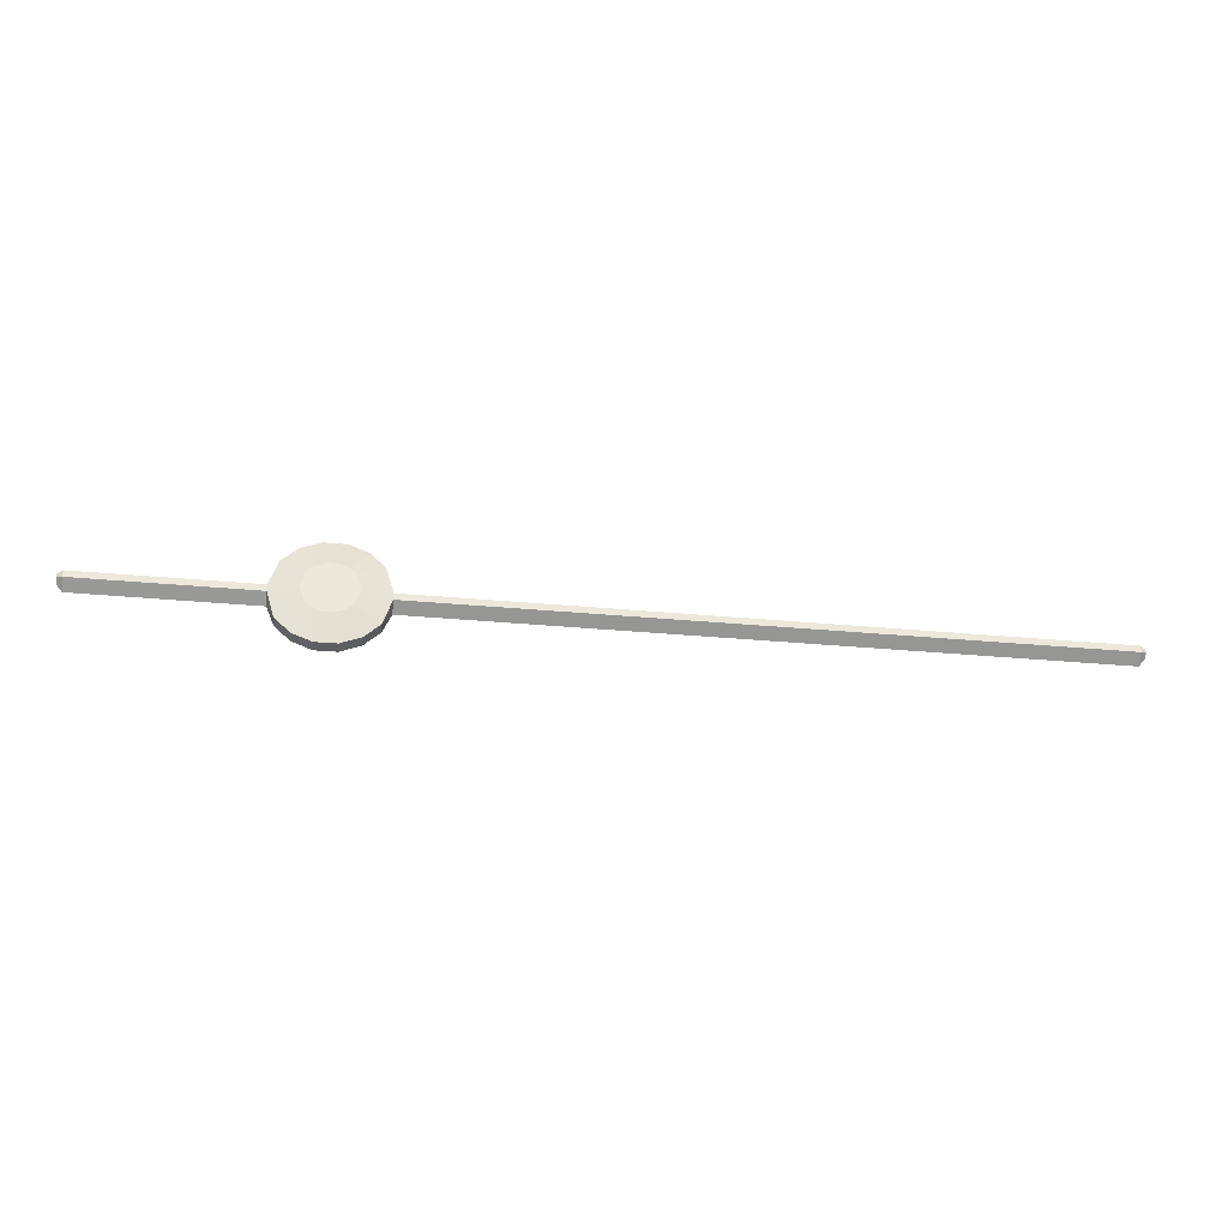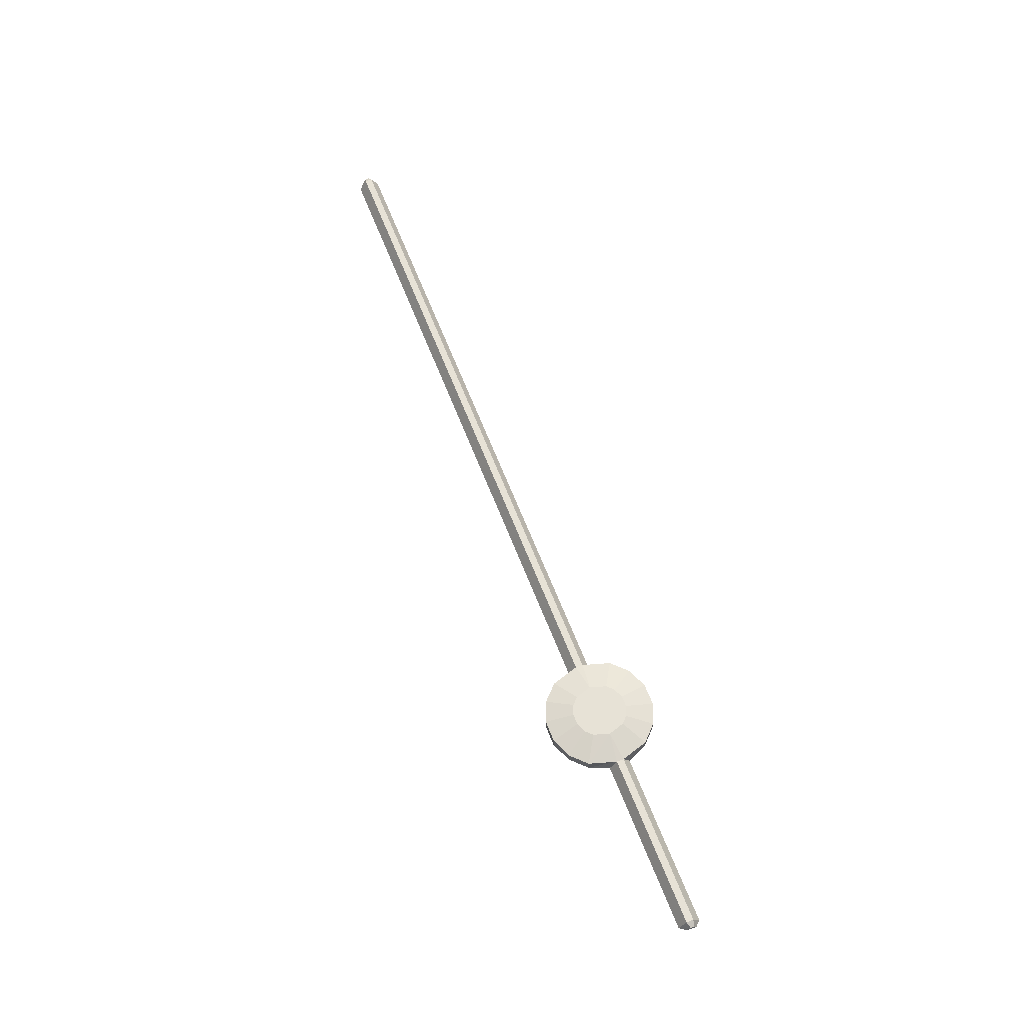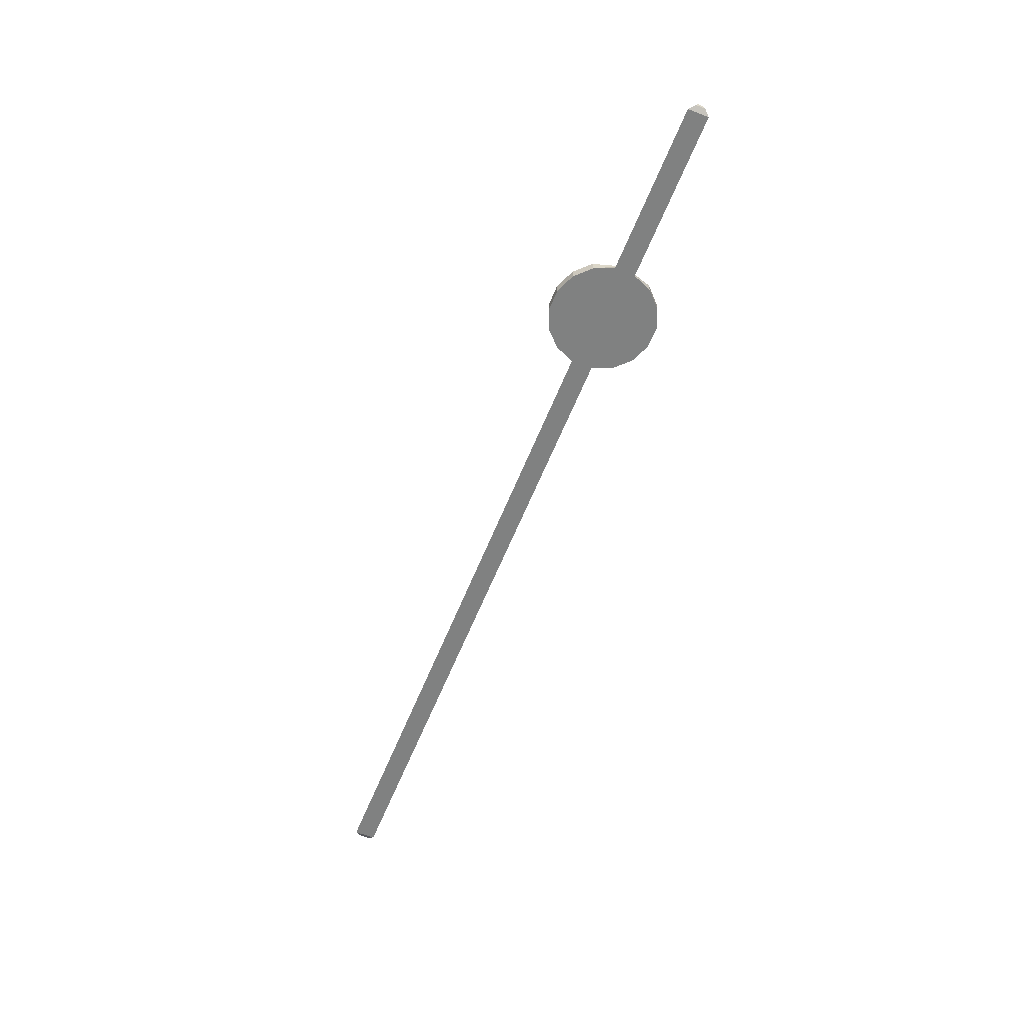
<metadata>
{"format":"obj","ext":"obj","renderer":"f3d","projection":"perspective","resolution":1024,"background":"white","views":[{"elev":-37.4,"azim":-6.6,"up":"+Y"},{"elev":63.0,"azim":-111.1,"up":"+Z"},{"elev":-60.3,"azim":-111.8,"up":"+Z"}]}
</metadata>
<code>
o second/mesh3/mesh3-geometry#mesh3-geometry
v -0.02012 -0.00611 0.2148
v -0.03626 -0.002972 0.2148
v -0.0285 -0.006146 0.2148
v -0.01239 -0.002868 0.2148
v -0.04859 -0.0216 0.2095
v -0.01566 -0.028 0.2095
v 0.000109 -0.02139 0.2095
v -0.04139 0.002117 0.2148
v -0.03276 -0.02808 0.2095
v -0.06073 -0.009565 0.2095
v 0.01215 -0.009247 0.2095
v -0.007253 0.00231 0.2148
v -0.03276 -0.02808 0.1999
v -0.04859 -0.0216 0.1999
v -0.01566 -0.028 0.1999
v 0.000109 -0.02139 0.1999
v -0.04546 0.01494 0.2148
v -0.06073 -0.009565 0.1999
v -0.003334 0.01494 0.2148
v 0.01215 -0.009247 0.1999
v -0.06735 0.01206 0.2095
v -0.06735 0.006206 0.1999
v 0.01855 0.01218 0.2095
v 0.01855 0.006581 0.1999
v -0.007408 0.02777 0.2148
v -0.06742 0.0177 0.2095
v 0.01855 0.01783 0.2095
v 0.01194 0.03945 0.2095
v -0.04155 0.02758 0.2148
v -0.2042 0.01758 0.2096
v -0.06095 0.03913 0.2095
v -0.2041 0.01193 0.2096
v 0.5454 0.006708 0.1998
v 0.5454 0.01231 0.2095
v -0.2042 0.02318 0.2
v -0.01254 0.03286 0.2148
v -0.03641 0.03275 0.2148
v -0.06095 0.03913 0.1999
v -0.2041 0.006078 0.2
v 0.01194 0.03945 0.1999
v 0.5454 0.01795 0.2095
v -0.000209 0.05149 0.2095
v -0.2085 0.01335 0.207
v -0.06742 0.02331 0.1999
v -0.2085 0.016 0.207
v -0.04891 0.05128 0.1999
v 0.5497 0.01128 0.2025
v 0.5454 0.02381 0.1998
v -0.000209 0.05149 0.1999
v 0.01855 0.02368 0.1999
v 0.5497 0.01383 0.2068
v -0.2085 0.01855 0.2026
v -0.0203 0.03603 0.2148
v -0.02868 0.036 0.2148
v -0.04891 0.05128 0.2095
v -0.2085 0.01069 0.2026
v 0.5497 0.01648 0.2068
v -0.01604 0.05797 0.1999
v -0.01604 0.05797 0.2095
v -0.03314 0.05789 0.2095
v 0.5497 0.01914 0.2025
v -0.03314 0.05789 0.1999
f 1 2 3
f 2 1 4
f 5 3 2
f 3 6 1
f 1 7 4
f 2 4 8
f 3 5 9
f 2 10 5
f 6 3 9
f 7 1 6
f 11 4 7
f 8 4 12
f 10 2 8
f 5 13 9
f 10 14 5
f 9 15 6
f 6 16 7
f 4 11 12
f 16 11 7
f 8 12 17
f 17 10 8
f 13 5 14
f 15 9 13
f 14 10 18
f 16 6 15
f 19 12 11
f 11 16 20
f 17 12 19
f 17 21 10
f 14 15 13
f 18 10 22
f 16 14 18
f 15 14 16
f 19 11 23
f 16 18 20
f 24 11 20
f 17 19 25
f 26 21 17
f 22 10 21
f 20 18 22
f 24 23 11
f 27 19 23
f 20 22 24
f 28 25 19
f 17 25 29
f 30 21 26
f 31 26 17
f 32 22 21
f 33 23 24
f 28 19 27
f 34 27 23
f 22 35 24
f 28 36 25
f 29 25 37
f 31 17 29
f 21 30 32
f 26 35 30
f 38 26 31
f 22 32 39
f 23 33 34
f 24 35 33
f 40 28 27
f 27 34 41
f 35 22 39
f 36 28 42
f 37 25 36
f 37 31 29
f 30 43 32
f 35 26 44
f 35 45 30
f 44 26 38
f 31 46 38
f 43 39 32
f 47 34 33
f 33 35 48
f 49 28 40
f 40 27 50
f 51 41 34
f 41 50 27
f 35 39 52
f 28 49 42
f 42 53 36
f 37 36 54
f 31 37 55
f 43 30 45
f 48 35 44
f 35 52 45
f 38 50 44
f 46 31 55
f 40 38 46
f 39 43 56
f 34 47 51
f 48 47 33
f 40 46 49
f 50 38 40
f 41 51 57
f 50 41 48
f 52 39 56
f 58 42 49
f 53 42 59
f 54 36 53
f 54 55 37
f 52 43 45
f 48 44 50
f 60 46 55
f 52 56 43
f 47 57 51
f 47 48 61
f 49 46 62
f 57 48 41
f 42 58 59
f 49 62 58
f 60 53 59
f 53 60 54
f 55 54 60
f 46 60 62
f 57 47 61
f 48 57 61
f 62 59 58
f 59 62 60
f 3 2 1
f 4 1 2
f 2 3 5
f 1 6 3
f 4 7 1
f 8 4 2
f 9 5 3
f 5 10 2
f 9 3 6
f 6 1 7
f 7 4 11
f 12 4 8
f 8 2 10
f 9 13 5
f 5 14 10
f 6 15 9
f 7 16 6
f 12 11 4
f 7 11 16
f 17 12 8
f 8 10 17
f 14 5 13
f 13 9 15
f 18 10 14
f 15 6 16
f 11 12 19
f 20 16 11
f 19 12 17
f 10 21 17
f 13 15 14
f 22 10 18
f 18 14 16
f 16 14 15
f 23 11 19
f 20 18 16
f 20 11 24
f 25 19 17
f 17 21 26
f 21 10 22
f 22 18 20
f 11 23 24
f 23 19 27
f 24 22 20
f 19 25 28
f 29 25 17
f 26 21 30
f 17 26 31
f 21 22 32
f 24 23 33
f 27 19 28
f 23 27 34
f 24 35 22
f 25 36 28
f 37 25 29
f 29 17 31
f 32 30 21
f 30 35 26
f 31 26 38
f 39 32 22
f 34 33 23
f 33 35 24
f 27 28 40
f 41 34 27
f 39 22 35
f 42 28 36
f 36 25 37
f 29 31 37
f 32 43 30
f 44 26 35
f 30 45 35
f 38 26 44
f 38 46 31
f 32 39 43
f 33 34 47
f 48 35 33
f 40 28 49
f 50 27 40
f 34 41 51
f 27 50 41
f 52 39 35
f 42 49 28
f 36 53 42
f 54 36 37
f 55 37 31
f 45 30 43
f 44 35 48
f 45 52 35
f 44 50 38
f 55 31 46
f 46 38 40
f 56 43 39
f 51 47 34
f 33 47 48
f 49 46 40
f 40 38 50
f 57 51 41
f 48 41 50
f 56 39 52
f 49 42 58
f 59 42 53
f 53 36 54
f 37 55 54
f 45 43 52
f 50 44 48
f 55 46 60
f 43 56 52
f 51 57 47
f 61 48 47
f 62 46 49
f 41 48 57
f 59 58 42
f 58 62 49
f 59 53 60
f 54 60 53
f 60 54 55
f 62 60 46
f 61 47 57
f 61 57 48
f 58 59 62
f 60 62 59

</code>
